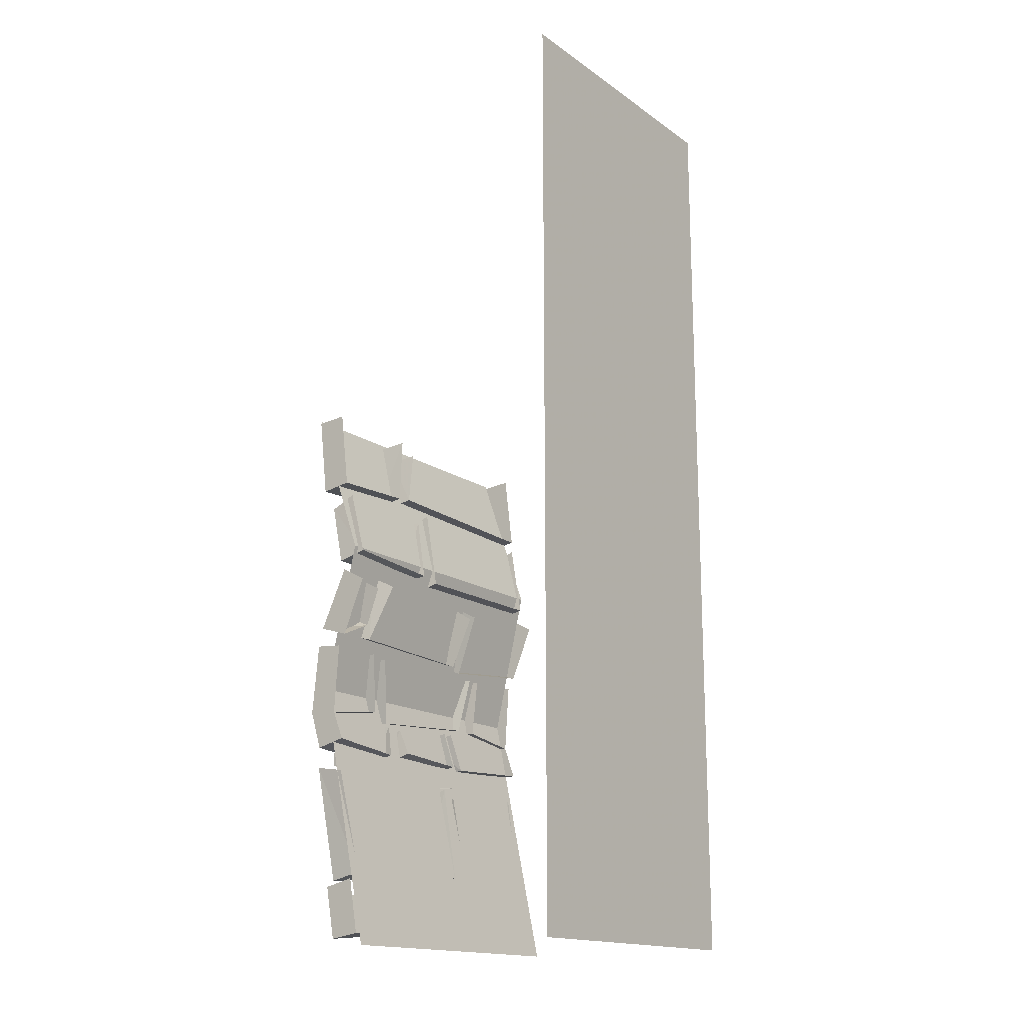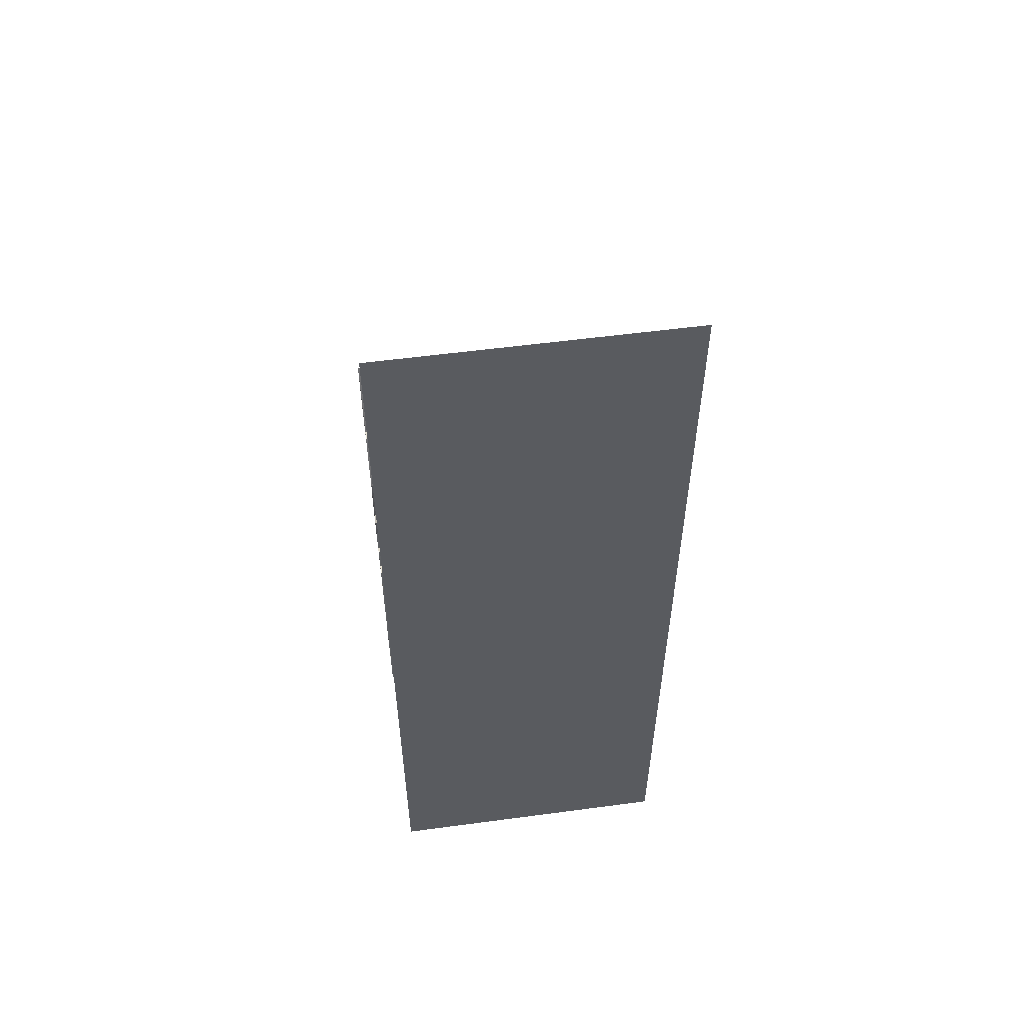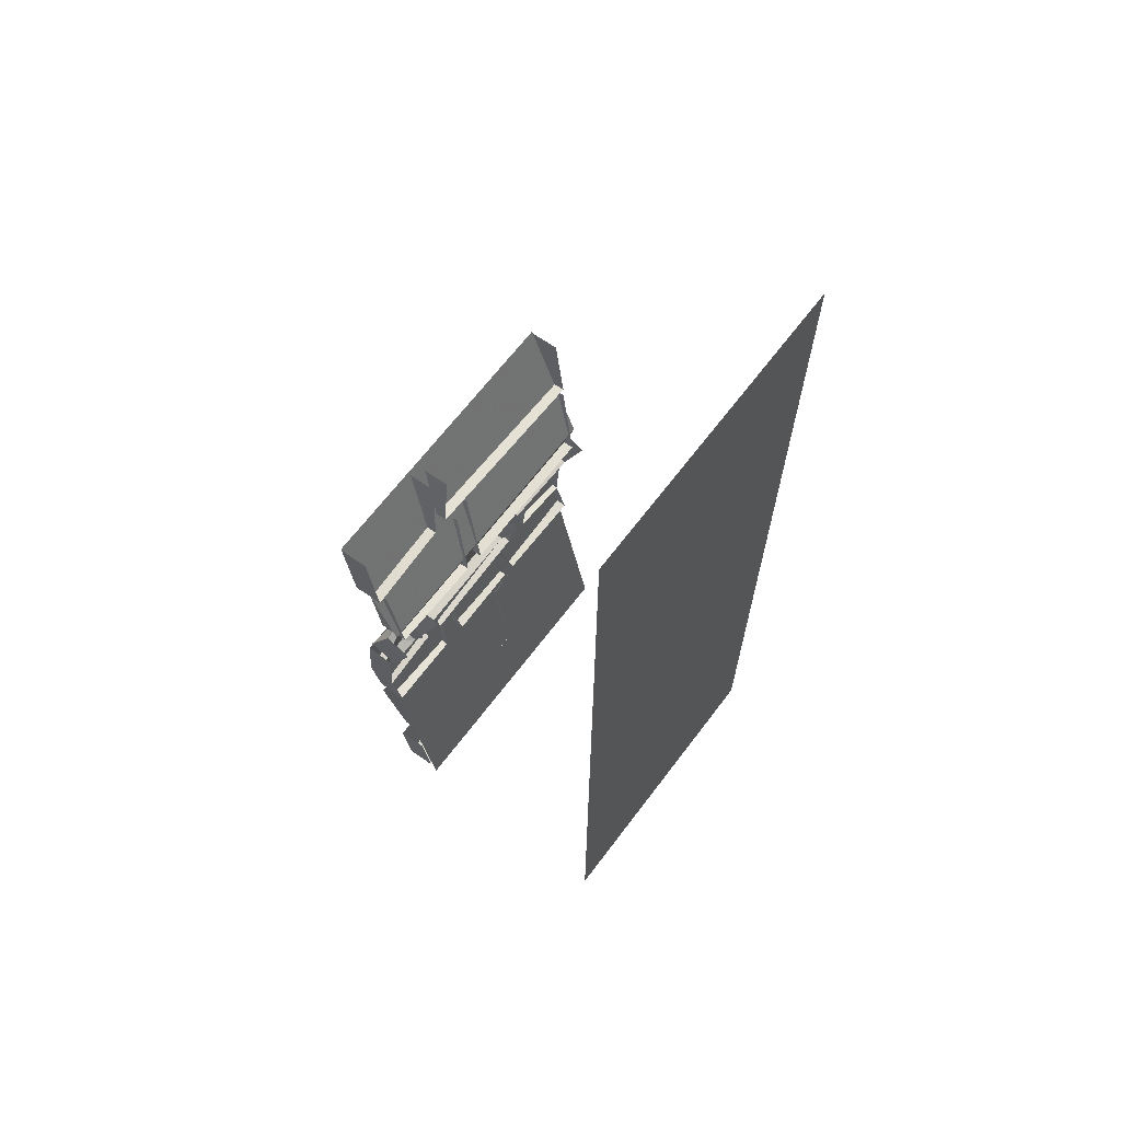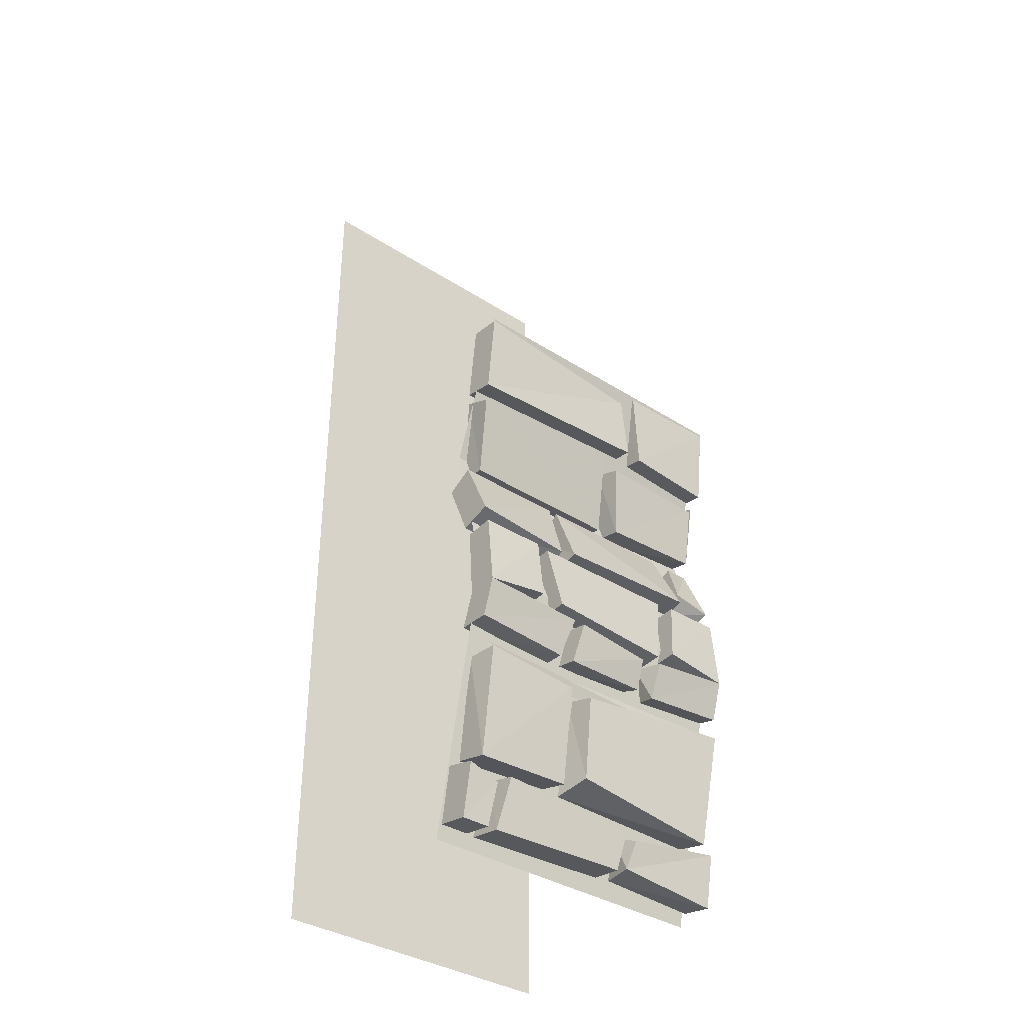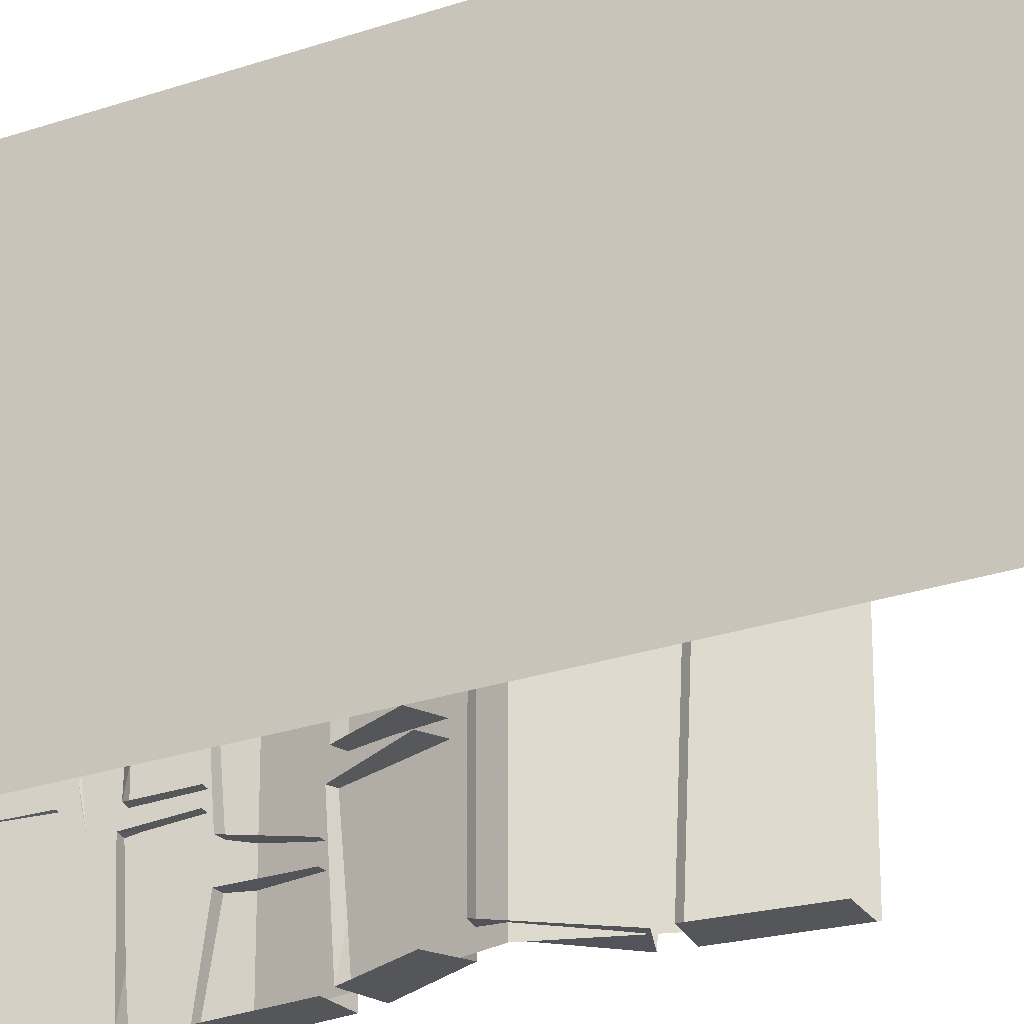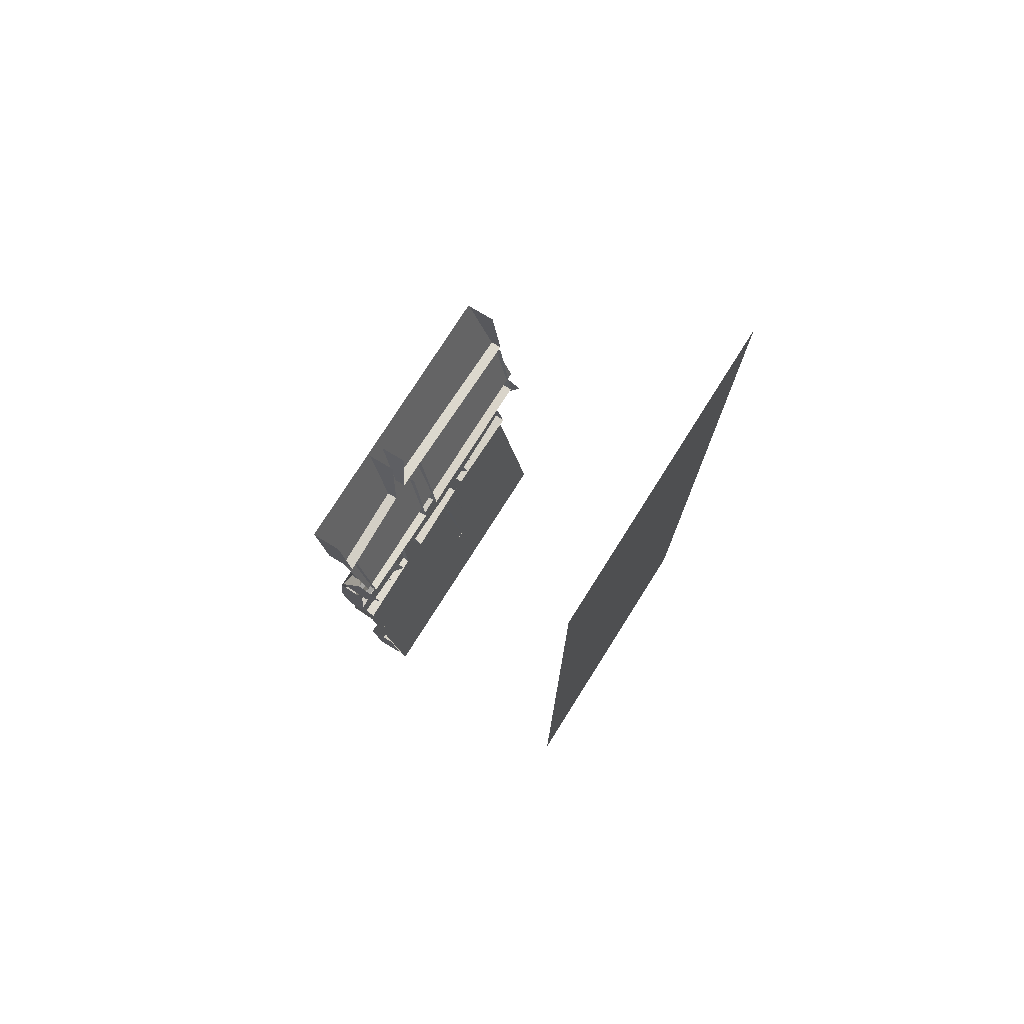
<metadata>
{"format":"obj","ext":"obj","renderer":"f3d","projection":"perspective","resolution":1024,"background":"white","views":[{"elev":-16.5,"azim":36.2,"up":"+Y"},{"elev":55.7,"azim":82.0,"up":"+Y"},{"elev":66.6,"azim":37.2,"up":"+Y"},{"elev":-36.1,"azim":-130.1,"up":"+Y"},{"elev":-25.1,"azim":119.5,"up":"+Z"},{"elev":76.4,"azim":32.3,"up":"+Y"}]}
</metadata>
<code>
v -0.4688 -0.2734 -0.5
v -0.4766 -0.25 0.1406
v -0.4922 -0.05469 0.1016
v -0.5 -0.007812 -0.5
v -0.3984 0 -0.5
v -0.3672 -0.2578 -0.5
v -0.375 -0.2344 0.1406
v -0.3906 -0.04688 0.1016
v -0.4766 -0.2578 0.1953
v -0.5 -0.007812 0.5
v -0.5 -0.01562 0.1562
v -0.3984 -0.007812 0.1562
v -0.375 -0.2422 0.1953
v -0.4688 -0.2734 0.5
v -0.3672 -0.2578 0.5
v -0.3984 0 0.5
v -0.3984 -0.5547 0.1406
v -0.3984 -0.5391 0.4844
v -0.4453 -0.3438 0.4688
v -0.4531 -0.3359 0.1016
v -0.3672 -0.3125 0.09375
v -0.2969 -0.5391 0.1406
v -0.2969 -0.5156 0.4844
v -0.4531 -0.3359 0.4688
v -0.3672 -0.2969 0.4688
v -0.4609 -0.3359 -0.5
v -0.3828 -0.5703 -0.4609
v -0.3828 -0.5703 0.07031
v -0.4688 -0.3047 0.03125
v -0.2969 -0.5547 0.07031
v -0.375 -0.2734 0.03125
v -0.3828 -0.5938 -0.1562
v -0.3672 -0.5781 -0.5
v -0.4609 -0.7812 -0.5
v -0.4609 -0.8125 -0.1719
v -0.375 -0.8438 -0.1719
v -0.2891 -0.6406 -0.1562
v -0.3828 -0.5938 -0.125
v -0.4609 -0.7969 -0.1172
v -0.4609 -0.7812 0.375
v -0.3672 -0.5781 0.3438
v -0.3516 -0.8125 0.375
v -0.2734 -0.625 0.3438
v -0.4297 -0.7266 0.3984
v -0.4609 -0.7812 0.5
v -0.3672 -0.5781 0.5
v -0.3828 -0.5938 0.4062
v -0.2891 -0.6406 0.4062
v -0.3438 -0.7656 0.3984
v -0.3594 -0.8125 0.5
v -0.2812 -0.625 0.5
v -0.4766 -0.8516 -0.25
v -0.4922 -1.047 -0.2031
v -0.4922 -1.078 0.2188
v -0.4766 -0.8516 0.25
v -0.3984 -1.086 0.2188
v -0.3828 -0.8594 0.25
v -0.5 -1.078 -0.5
v -0.5 -1.047 -0.2891
v -0.4844 -0.8516 -0.2969
v -0.4766 -0.8438 -0.5
v -0.3828 -0.8516 -0.5
v -0.3984 -1.086 -0.5
v -0.3984 -1.055 -0.2891
v -0.3828 -0.8594 -0.2969
v -0.4766 -0.8438 0.5
v -0.5 -1.047 0.2812
v -0.5 -1.078 0.5
v -0.3984 -1.086 0.5
v -0.3828 -0.8516 0.5
v -0.4766 -0.8438 0.3125
v -0.3828 -0.8516 0.3125
v -0.3984 -1.055 0.2812
v -0.4062 -1.68 -0.3438
v -0.375 -1.836 0.1094
v -0.3984 -1.711 0.1328
v -0.2656 -1.82 0.1172
v -0.3047 -1.688 0.125
v -0.375 -1.852 -0.375
v -0.2656 -1.836 -0.375
v -0.3984 -1.711 -0.3906
v -0.4062 -1.68 -0.5
v -0.375 -1.852 -0.5
v -0.375 -1.852 -0.4062
v -0.2734 -1.836 -0.4062
v -0.3047 -1.688 -0.3906
v -0.375 -1.82 0.1484
v -0.375 -1.852 0.5
v -0.4062 -1.68 0.5
v -0.3984 -1.727 0.1719
v -0.3047 -1.688 0.1641
v -0.2734 -1.82 0.1641
v -0.2734 -1.836 0.5
v -0.3047 -1.656 0.5
v -0.3047 -1.656 -0.3438
v -0.2734 -1.836 -0.5
v -0.5 -1.094 -0.1562
v -0.4609 -1.219 -0.1875
v -0.3672 -1.211 -0.1797
v -0.3984 -1.078 -0.1562
v -0.4609 -1.195 -0.5
v -0.3594 -1.195 -0.5
v -0.4609 -1.203 0.5
v -0.3594 -1.18 0.5
v -0.4062 -1.062 0.5
v -0.4062 -1.062 -0.5
v -0.3047 -1.656 -0.5
v -0.4609 -1.273 0.5
v -0.4141 -1.656 0.4609
v -0.3047 -1.633 0.4609
v -0.3594 -1.289 0.5
v -0.3672 -1.297 -0.4766
v -0.3125 -1.633 -0.4688
v -0.4219 -1.656 -0.4688
v -0.4688 -1.297 -0.4688
v -0.4609 -1.32 -0.1406
v -0.4141 -1.641 -0.1406
v -0.3125 -1.617 -0.1406
v -0.3594 -1.32 -0.125
v -0.3828 -0.8594 -0.25
v -0.3984 -1.055 -0.2031
v -0.2812 -0.625 -0.5
v -0.3594 -0.8125 -0.5
v -0.2812 -0.6562 -0.1172
v -0.3594 -0.8281 -0.1172
v -0.2969 -0.5547 -0.4609
v -0.3672 -0.2969 -0.5
v -0.4609 -1.219 0.1484
v -0.3594 -1.188 0.1406
v -0.3984 -1.102 0.1406
v -0.5 -1.125 0.1406
v -0.4609 -1.219 -0.1328
v -0.3672 -1.203 -0.1328
v -0.4609 -1.227 0.2109
v -0.3672 -1.203 0.2266
v -0.3984 -1.094 0.2031
v -0.5 -1.109 0.2188
v -0.3984 -1.078 -0.1172
v -0.5 -1.094 -0.1172
v -0.4219 -1.594 -0.05469
v -0.4531 -1.32 -0.05469
v -0.3516 -1.297 -0.0625
v -0.3047 -1.617 -0.07031
v 0.5 -1.875 -0.5
v 0.5 1.25 -0.5
v 0.5 1.25 0.5
v 0.5 -1.875 0.5
v -0.5 0 0.5
v -0.5 0 -0.5
v -0.3203 -0.5 -0.5
v -0.3203 -0.5 0.5
v -0.4375 -1 -0.5
v -0.4375 -1 0.5
v -0.25 -1.875 -0.5
v -0.25 -1.875 0.5
v -0.3906 -1.227 -0.4453
v -0.3906 -1.25 -0.4141
v -0.375 -1.289 -0.08594
v -0.3906 -1.242 -0.08594
v -0.3906 -1.273 0.5
v -0.3906 -1.227 0.5
v 0.5 0 -0.5312
v 0.5 0 -0.5312
v 0.5 0 -0.5312
v 0.5 0 -0.5312
v 0.5 0 -0.5312
v 0.5 0 -0.5312
v 0.5 0 -0.5312
v 0.5 0 -0.5312
v 0.5 0 -0.5312
v 0.5 0 -0.5312
v 0.5 0 -0.5312
v 0.5 0 -0.5312
v 0.5 0 -0.5312
v 0.5 0 -0.5312
v 0.5 0 -0.5312
v 0.5 0 -0.5312
v 0.5 0 -0.5312
v 0.5 0 -0.5312
v 0.5 0 -0.5312
v 0.5 0 -0.5312
v 0.5 0 -0.5312
v 0.5 0 -0.5312
v 0.5 0 -0.5312
v 0.5 0 -0.5312
v 0.5 0 -0.5312
v 0.5 0 -0.5312
v 0.5 0 -0.5312
v 0.5 0 -0.5312
v 0.5 0 -0.5312
v 0.5 0 -0.5312
f 1 2 3
f 1 3 4
f 9 10 11
f 9 14 10
f 17 18 19
f 17 19 20
f 26 27 28
f 26 28 29
f 148 149 150
f 148 150 151
f 151 150 152
f 151 152 153
f 153 152 154
f 153 154 155
f 1 4 5
f 1 5 6
f 1 6 2
f 2 6 7
f 2 7 3
f 3 7 8
f 9 11 12
f 9 12 13
f 9 13 14
f 10 14 15
f 10 15 16
f 17 20 21
f 17 21 22
f 17 22 18
f 18 22 23
f 18 23 24
f 24 23 25
f 29 28 30
f 29 30 31
f 32 35 36
f 32 36 37
f 41 40 42
f 41 42 43
f 44 47 48
f 44 48 49
f 44 49 45
f 45 49 50
f 45 50 46
f 46 50 51
f 55 54 56
f 55 56 57
f 58 61 62
f 58 62 63
f 58 63 59
f 59 63 64
f 59 64 60
f 60 64 65
f 66 68 69
f 66 69 70
f 67 71 72
f 67 72 73
f 67 73 68
f 68 73 69
f 76 75 77
f 76 77 78
f 75 79 80
f 75 80 77
f 81 84 85
f 81 85 86
f 87 90 91
f 87 91 92
f 87 92 88
f 88 92 93
f 88 93 89
f 89 93 94
f 79 74 95
f 79 95 80
f 84 83 96
f 84 96 85
f 97 98 99
f 97 99 100
f 98 101 102
f 98 102 99
f 68 103 104
f 68 104 105
f 106 102 101
f 106 101 58
f 107 96 83
f 107 83 82
f 108 109 110
f 108 110 111
f 112 113 114
f 112 114 115
f 116 117 118
f 116 118 119
f 53 52 120
f 53 120 121
f 53 121 54
f 54 121 56
f 122 123 34
f 122 34 33
f 124 125 39
f 124 39 38
f 125 42 40
f 125 40 39
f 123 36 35
f 123 35 34
f 126 28 27
f 126 27 127
f 127 27 26
f 126 30 28
f 13 15 14
f 128 129 130
f 128 130 131
f 128 132 133
f 128 133 129
f 103 134 135
f 103 135 104
f 134 136 135
f 136 134 137
f 132 138 133
f 138 132 139
f 140 141 142
f 140 142 143
f 140 143 109
f 109 143 110
f 117 114 113
f 117 113 118
f 32 33 34
f 32 34 35
f 38 39 40
f 38 40 41
f 44 45 46
f 44 46 47
f 52 53 54
f 52 54 55
f 58 59 60
f 58 60 61
f 66 67 68
f 66 71 67
f 74 75 76
f 74 79 75
f 81 82 83
f 81 83 84
f 87 88 89
f 87 89 90
f 58 101 97
f 97 101 98
f 115 114 116
f 116 114 117
f 128 131 132
f 137 134 68
f 68 134 103
f 139 132 131
f 140 109 141
f 141 109 108
f 144 145 146
f 144 146 147
f 146 144 145
f 144 146 147
f 156 157 158
f 156 158 159
f 159 158 160
f 159 160 161

</code>
